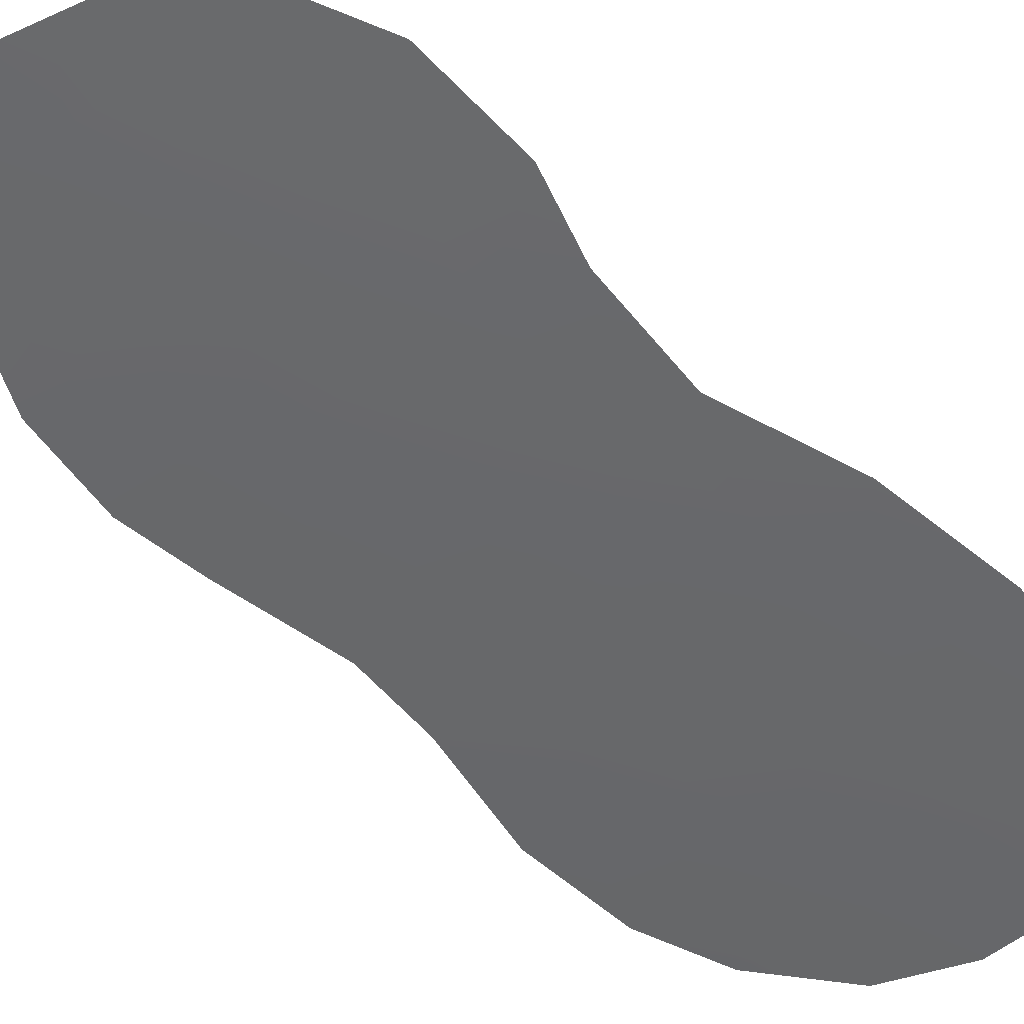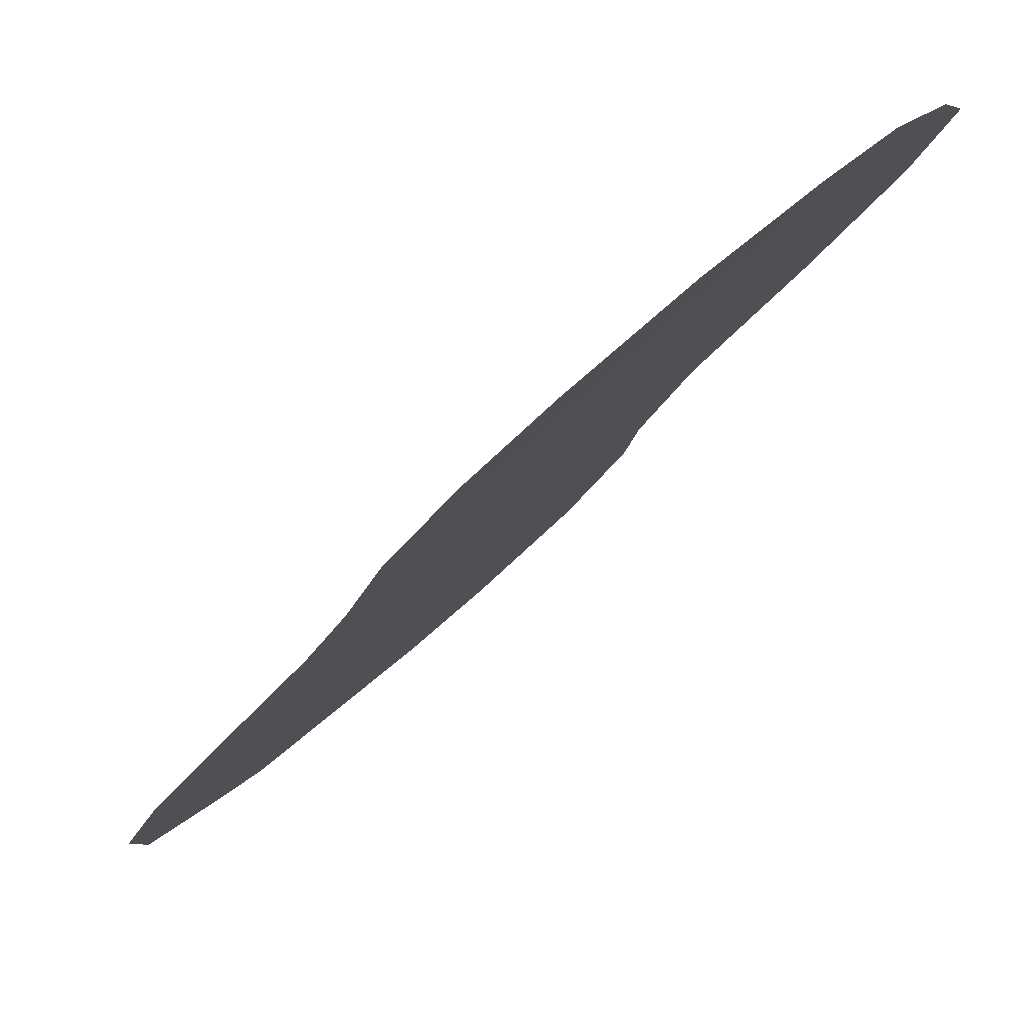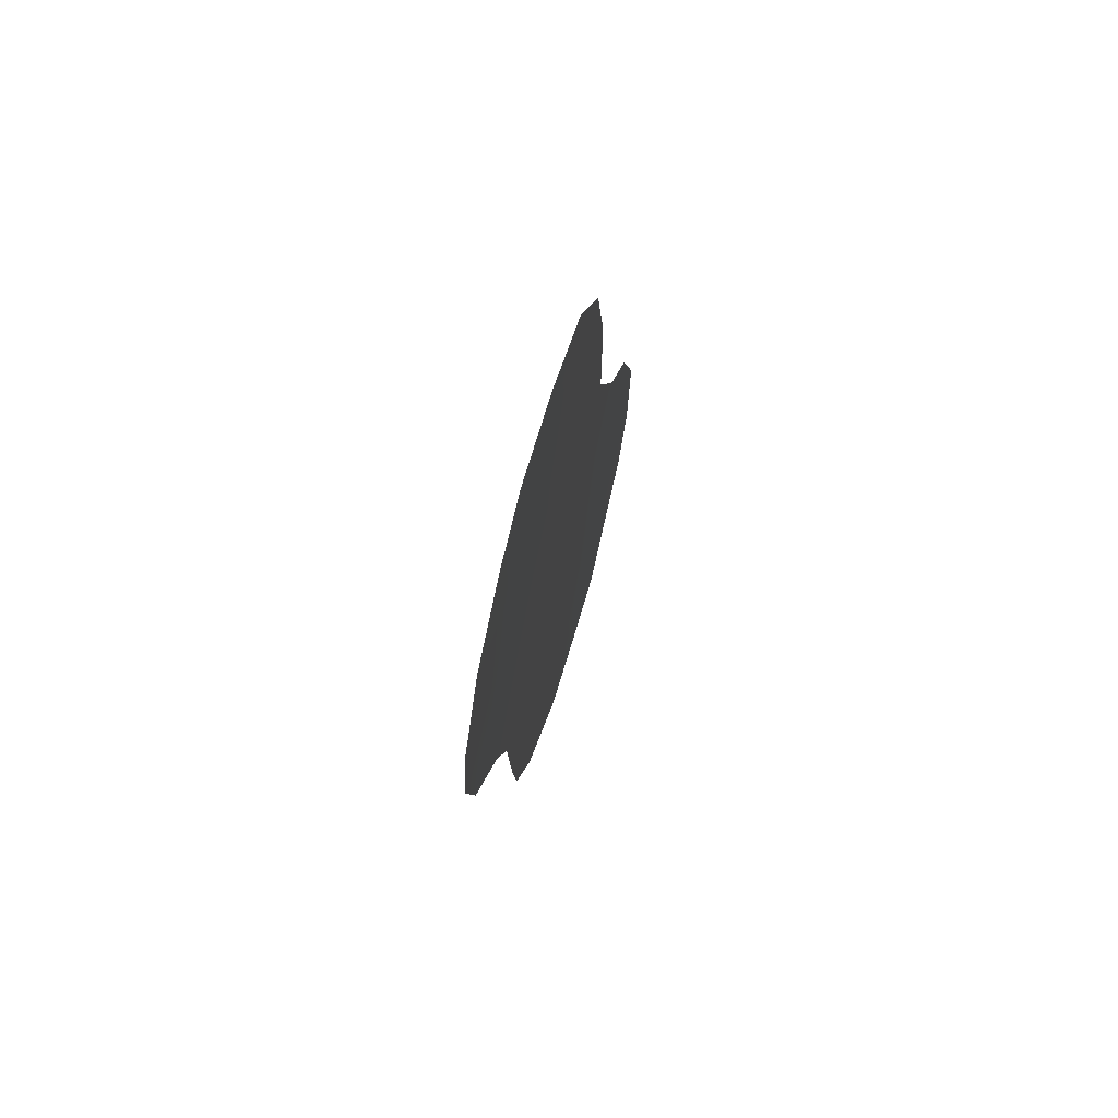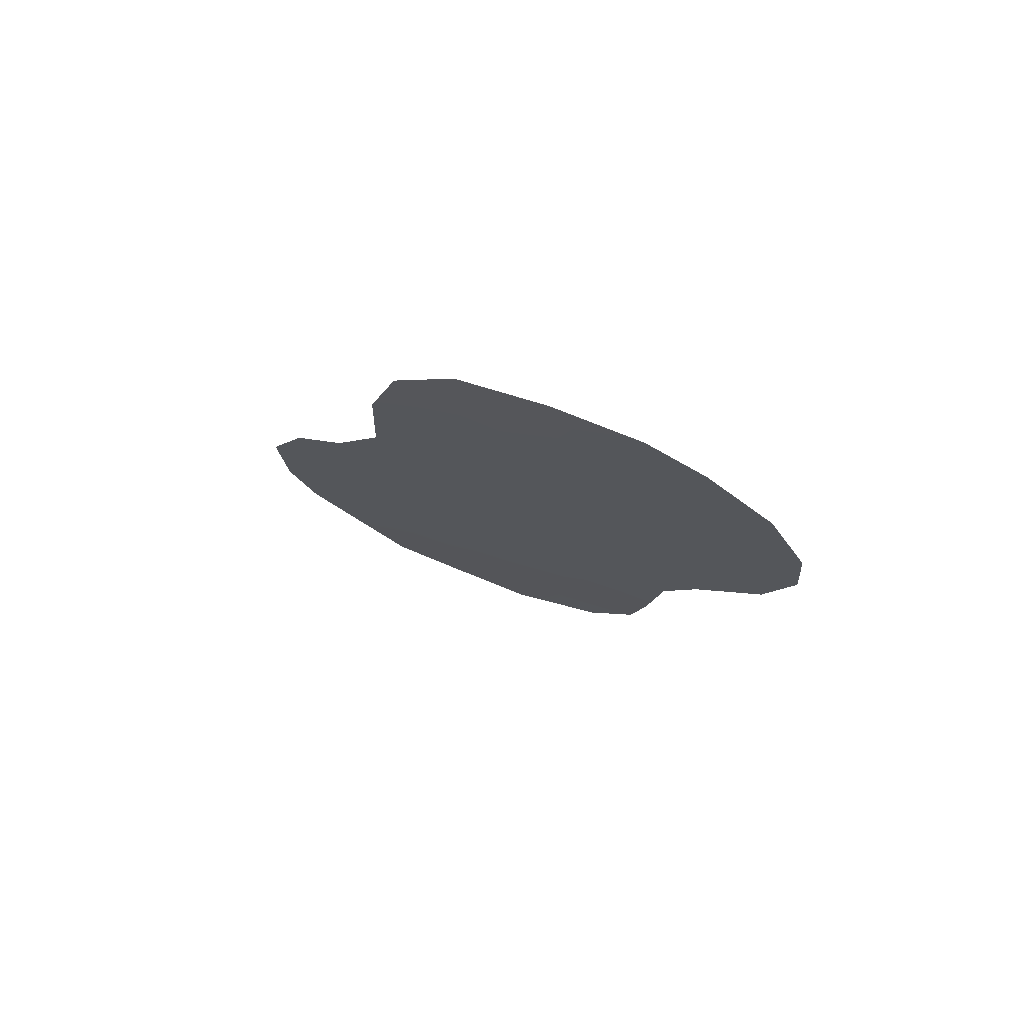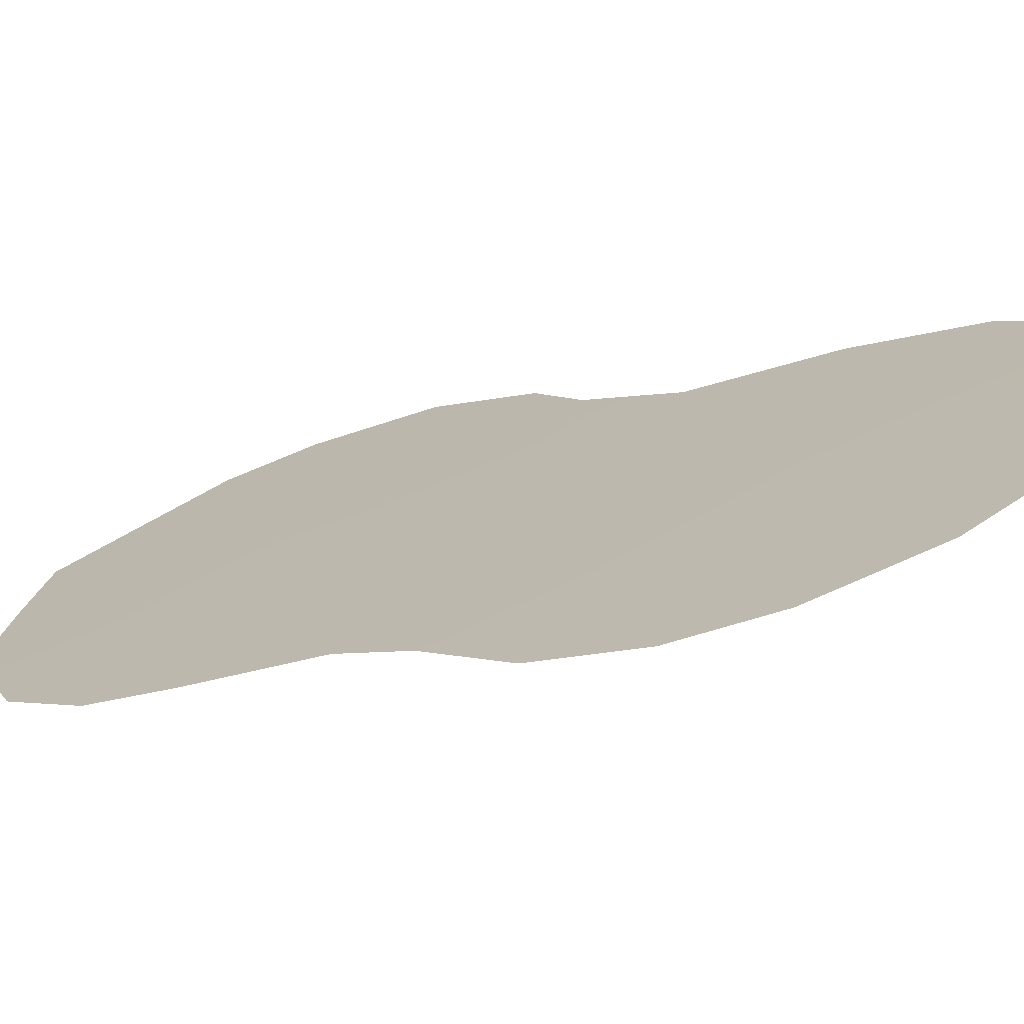
<metadata>
{"format":"obj","ext":"obj","renderer":"f3d","projection":"perspective","resolution":1024,"background":"white","views":[{"elev":73.2,"azim":116.4,"up":"+Z"},{"elev":-46.5,"azim":142.4,"up":"+Z"},{"elev":67.9,"azim":159.8,"up":"+Y"},{"elev":76.6,"azim":77.0,"up":"+Y"},{"elev":-33.0,"azim":117.4,"up":"+Z"}]}
</metadata>
<code>
v 67.99 25.79 61.17
v 66.69 28.71 62.9
v 67.02 21.16 62.56
v 65.36 25.63 64.79
v 65.17 19.06 65.13
v 66.24 17.78 63.65
v 68.57 28.55 60.31
v 67.89 20 61.37
v 66.68 26.5 62.97
v 68.67 26.8 60.2
v 67.97 22.13 61.24
v 69 31.61 59.63
v 66.93 15.76 62.71
v 69.02 23.3 59.77
v 68.87 20.78 59.99
v 70.15 26.68 58.13
v 68.14 34.11 60.77
v 64.81 15.47 65.61
v 63.03 19.21 68.02
v 68.14 17.35 61.04
v 68.71 19.09 60.23
v 63.48 23.53 67.38
v 69.4 24.78 59.22
v 63.39 17.75 67.54
v 64.82 29.24 65.47
v 65.17 31.62 64.93
v 68.89 33.54 59.73
v 65.94 33.34 63.84
v 62.95 21.44 68.11
v 66.44 32.42 63.17
v 66.06 22.37 63.88
v 67.05 34 62.29
v 65.09 17.05 65.23
v 64.15 21.91 66.49
v 66.53 30.77 63.09
v 69.39 29.46 59.14
v 64.79 26.66 65.56
v 65.74 15.55 64.34
v 66.13 24.49 63.76
v 70.43 28.66 57.69
v 67.01 23.21 62.55
v 65.14 21.17 65.15
v 69.76 32.28 58.55
v 67.58 29.76 61.65
v 64.18 18.27 66.48
v 64.11 16.59 66.57
v 66.99 19.26 62.61
v 67.74 27.69 61.48
v 66.12 20.14 63.81
v 64.16 24.69 66.45
v 70.31 30.39 57.82
v 67.15 24.83 62.34
v 68.09 24.04 61.05
v 65.77 29.65 64.16
v 67.73 32.12 61.4
v 68.43 30.5 60.45
v 64.9 23.44 65.45
v 64.12 20.14 66.55
v 65.68 27.73 64.32
v 67.51 18.01 61.91
v 69.45 27.28 59.1
f 58 42 5
f 47 3 8
f 33 18 46
f 31 49 42
f 7 61 10
f 7 48 44
f 1 48 10
f 45 5 33
f 55 17 27
f 38 6 13
f 52 39 9
f 15 11 14
f 8 11 15
f 33 6 38
f 59 2 9
f 57 39 31
f 31 39 41
f 23 61 16
f 37 25 59
f 38 18 33
f 61 36 40
f 40 16 61
f 31 41 3
f 47 6 49
f 39 52 41
f 49 6 5
f 5 42 49
f 51 12 43
f 15 21 8
f 7 44 56
f 29 34 58
f 34 22 57
f 3 41 11
f 46 45 33
f 46 24 45
f 8 60 47
f 57 31 42
f 31 3 49
f 42 58 34
f 42 34 57
f 35 44 2
f 50 37 4
f 35 2 54
f 7 36 61
f 7 10 48
f 44 48 2
f 25 26 54
f 35 54 26
f 45 58 5
f 3 47 49
f 11 53 14
f 1 10 23
f 1 23 53
f 14 53 23
f 9 4 59
f 4 9 39
f 51 40 36
f 12 27 43
f 35 55 44
f 33 5 6
f 26 30 35
f 28 30 26
f 25 54 59
f 21 60 8
f 1 52 9
f 1 9 48
f 48 9 2
f 1 53 52
f 53 41 52
f 32 17 55
f 32 30 28
f 53 11 41
f 36 12 51
f 12 36 56
f 3 11 8
f 34 29 22
f 29 58 19
f 45 24 19
f 54 2 59
f 4 39 57
f 55 35 30
f 56 44 55
f 7 56 36
f 4 57 50
f 57 22 50
f 32 55 30
f 27 12 55
f 59 4 37
f 60 21 20
f 58 45 19
f 60 6 47
f 60 20 13
f 60 13 6
f 61 23 10
f 12 56 55

</code>
